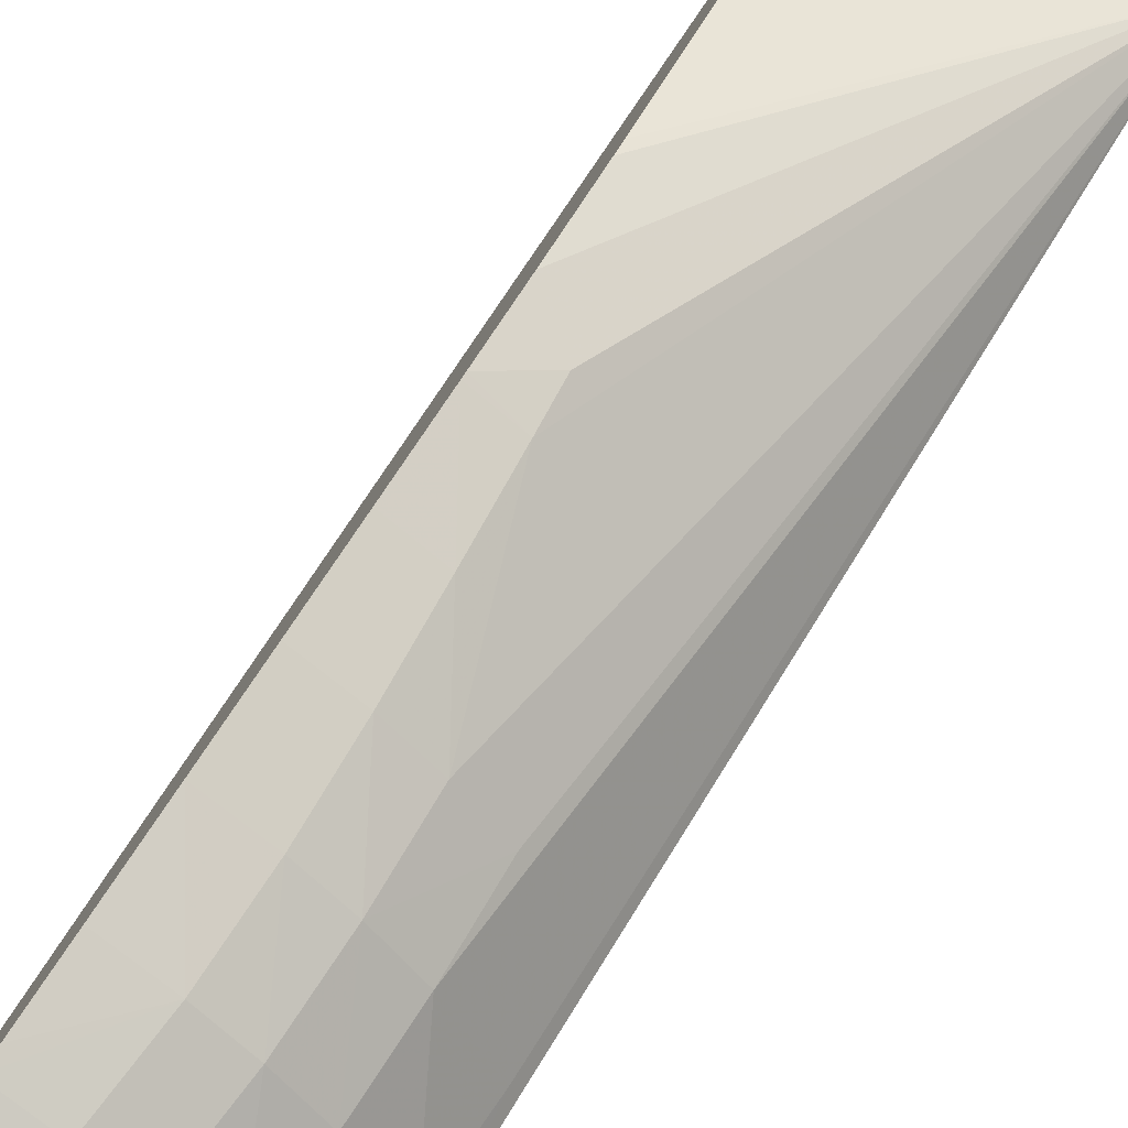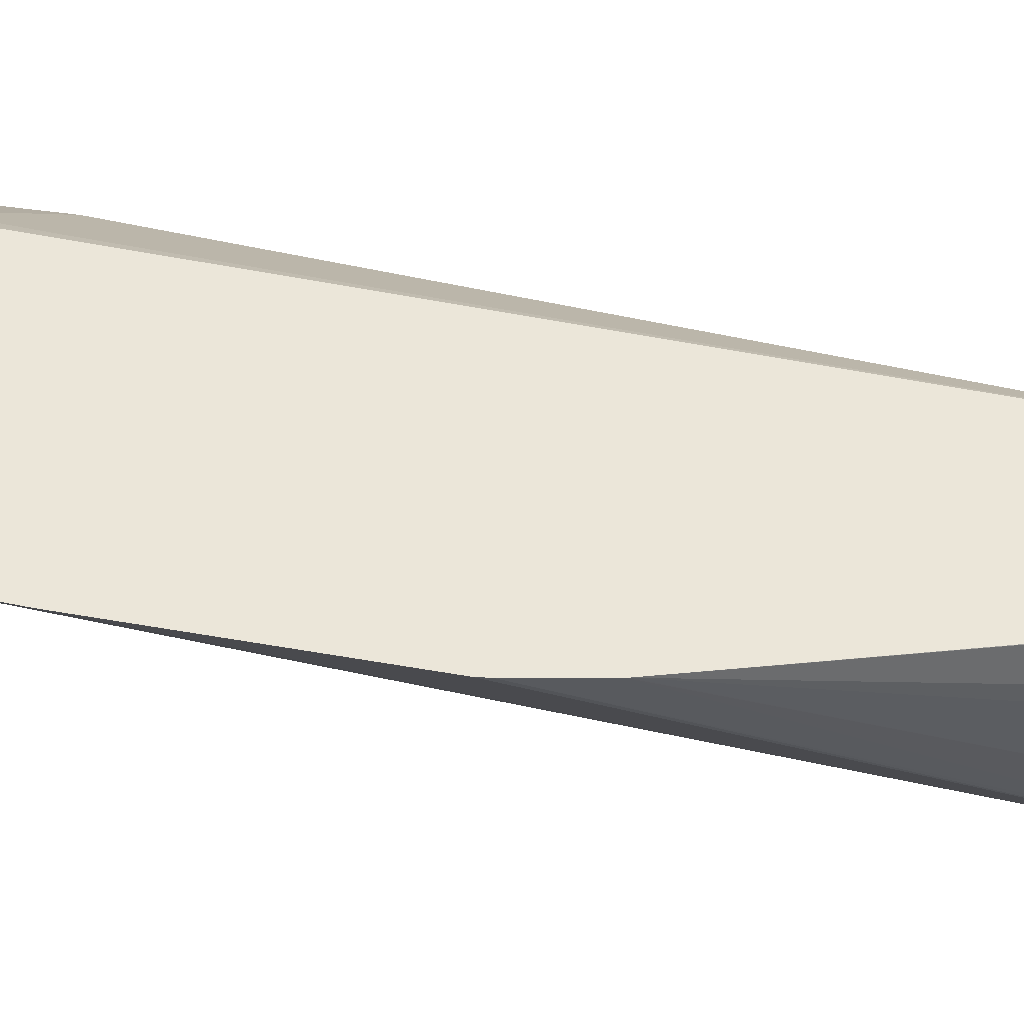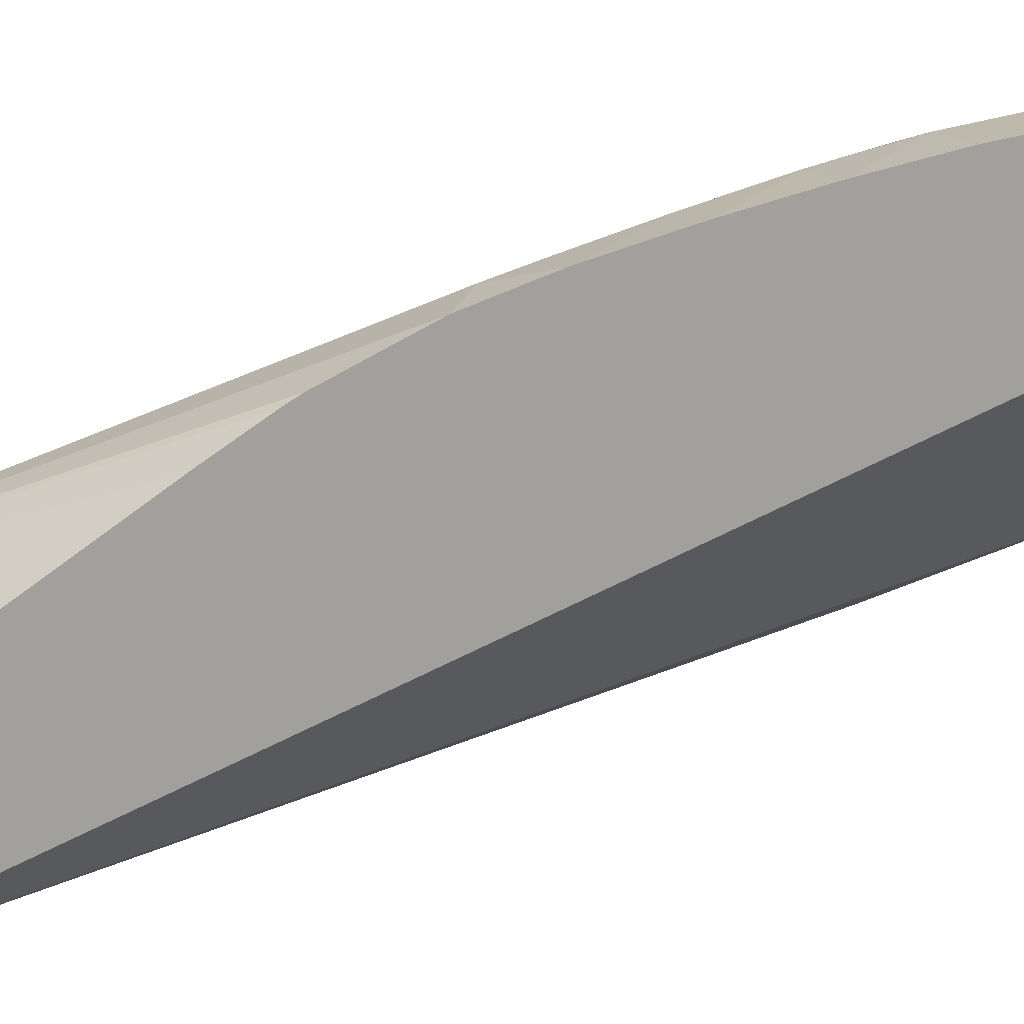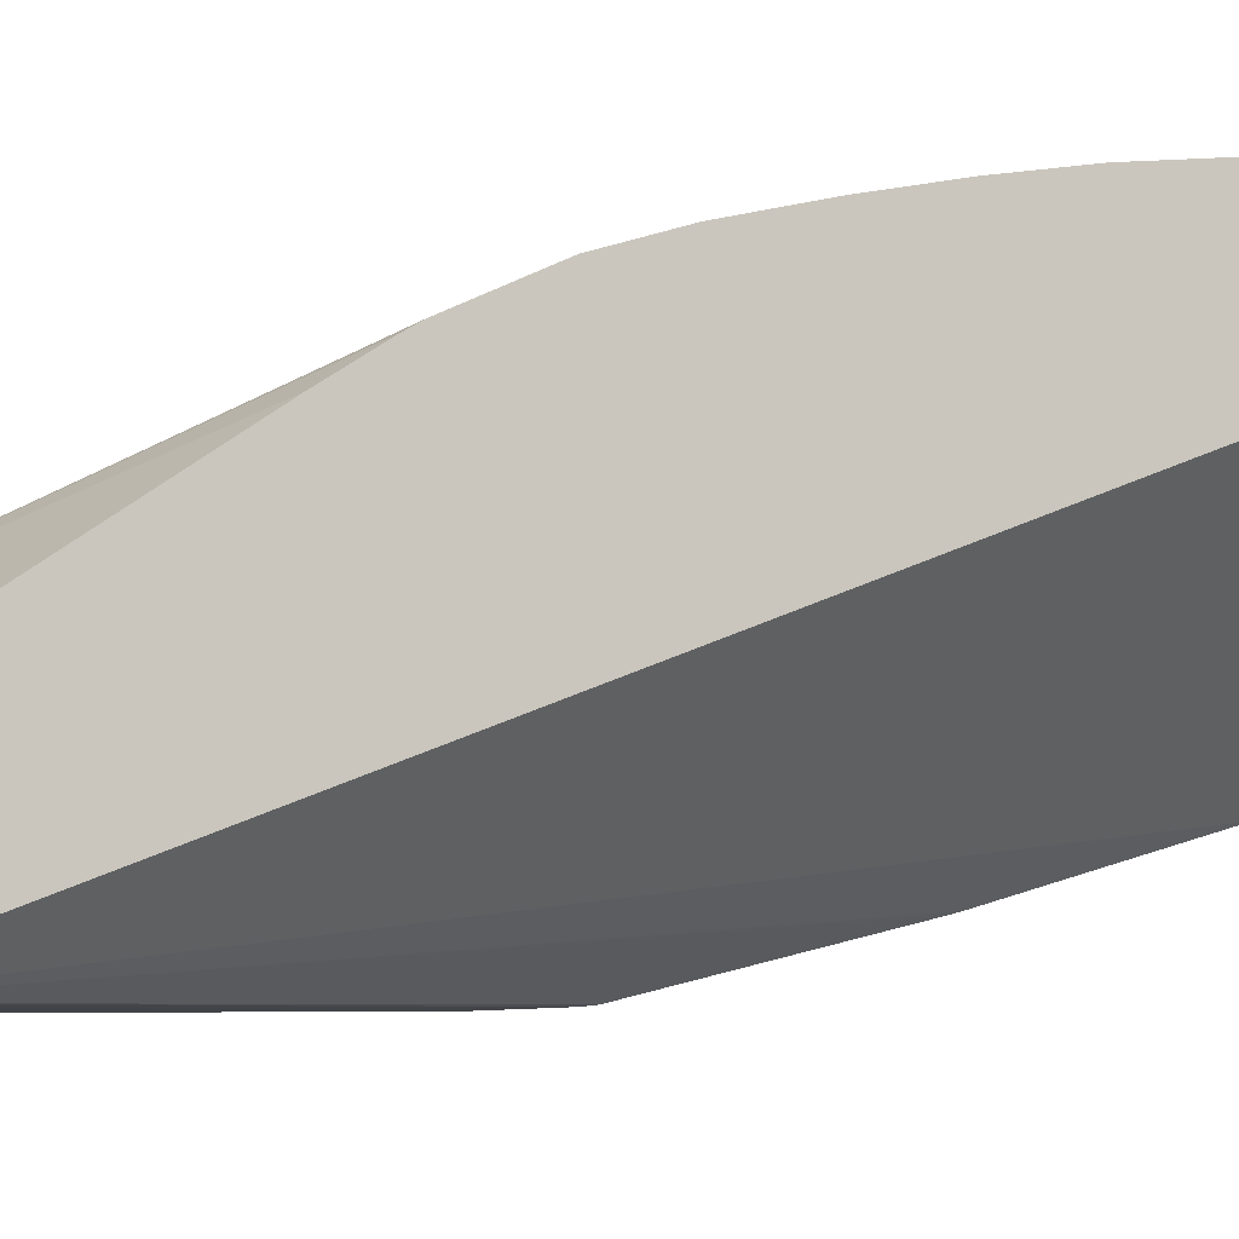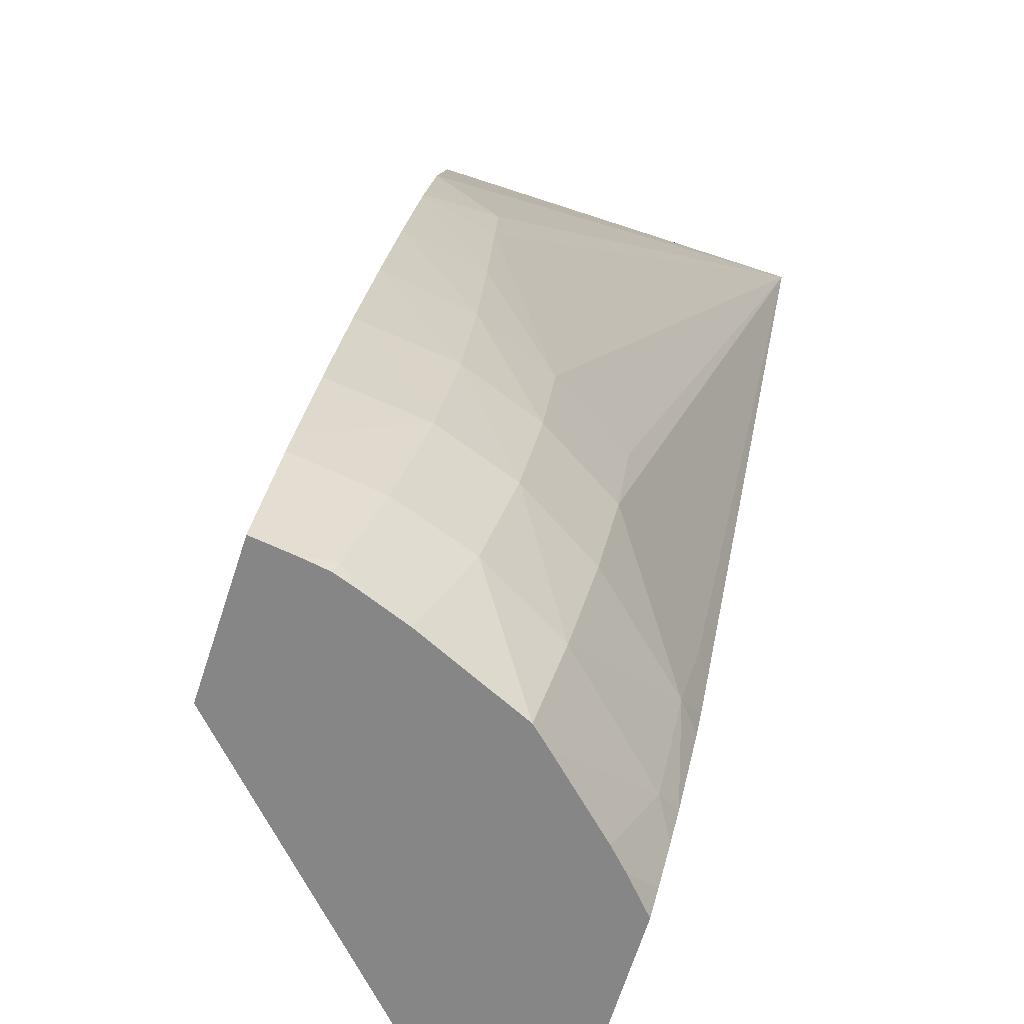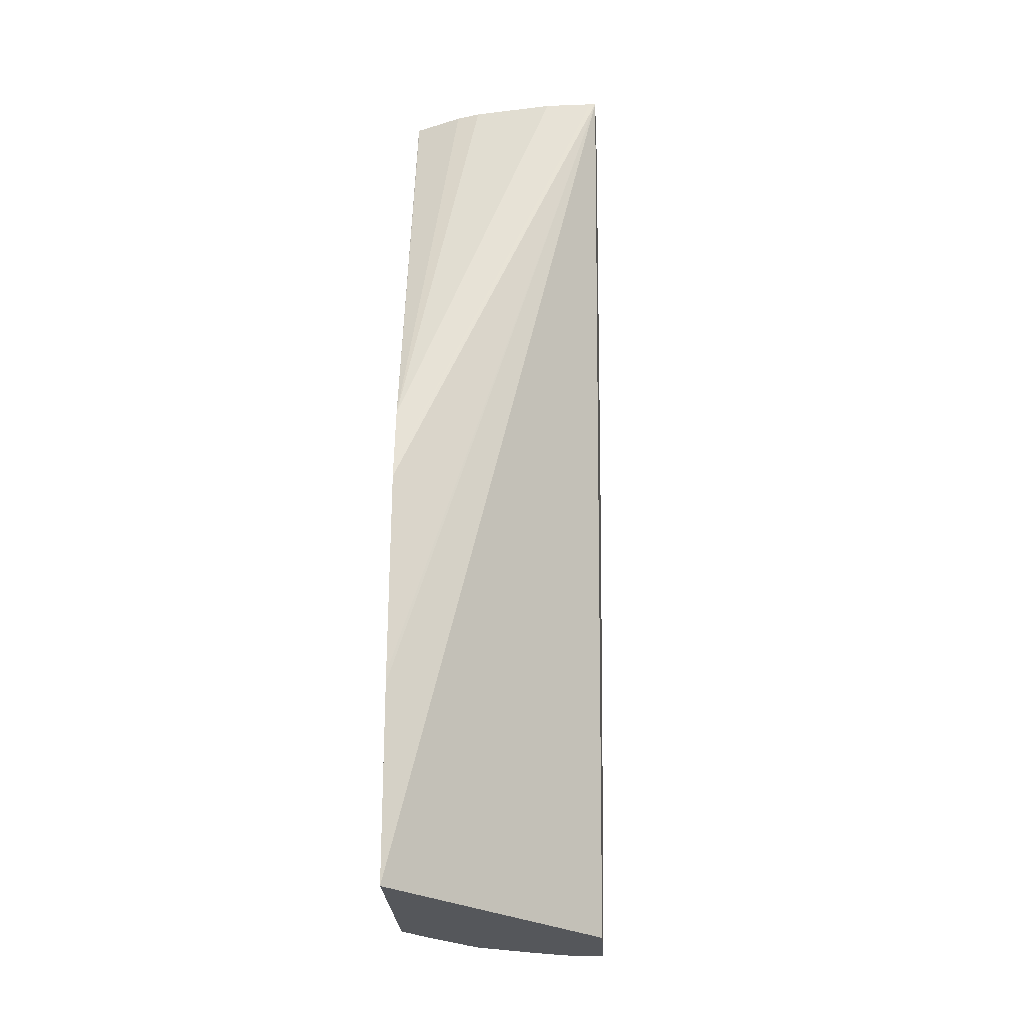
<metadata>
{"format":"obj","ext":"obj","renderer":"f3d","projection":"perspective","resolution":1024,"background":"white","views":[{"elev":65.7,"azim":32.2,"up":"+Z"},{"elev":-49.5,"azim":82.7,"up":"+Z"},{"elev":36.4,"azim":-112.1,"up":"+Z"},{"elev":10.5,"azim":-123.8,"up":"+Z"},{"elev":22.3,"azim":8.6,"up":"+Z"},{"elev":-23.0,"azim":-158.7,"up":"+Y"}]}
</metadata>
<code>
v -0.03406 0.02463 0.07017
v -0.03343 0.02463 0.06993
v -0.03407 0.0256 0.07018
v -0.03406 0.02387 0.07011
v -0.03295 0.02463 0.0696
v -0.03344 0.0256 0.06993
v -0.03407 0.02367 0.0701
v -0.03351 0.02367 0.06987
v -0.03303 0.02367 0.06955
v -0.03409 0.02656 0.07015
v -0.03254 0.02367 0.06907
v -0.0325 0.02463 0.06912
v -0.03296 0.0256 0.06959
v -0.0335 0.02656 0.0699
v -0.03363 0.02292 0.0698
v -0.0341 0.02281 0.06997
v -0.03383 0.02282 0.06986
v -0.03324 0.02284 0.06949
v -0.03262 0.02287 0.06897
v -0.03412 0.02752 0.07009
v -0.03204 0.02367 0.06821
v -0.03202 0.02463 0.06833
v -0.03251 0.02559 0.06911
v -0.03257 0.02656 0.06905
v -0.03302 0.02656 0.06953
v -0.03359 0.02752 0.06984
v -0.03365 0.02282 0.06978
v -0.03351 0.02283 0.06968
v -0.03442 0.02288 0.06895
v -0.03253 0.02288 0.06882
v -0.03416 0.02848 0.07001
v -0.03221 0.02291 0.06827
v -0.03198 0.02316 0.06791
v -0.03195 0.02352 0.06799
v -0.03194 0.0238 0.06805
v -0.03193 0.02489 0.06812
v -0.03202 0.02558 0.06821
v -0.03193 0.02463 0.06812
v -0.03226 0.03448 0.06754
v -0.03369 0.02848 0.06978
v -0.03269 0.02309 0.06569
v -0.03528 0.03455 0.0668
v -0.03417 0.02854 0.07
v -0.03212 0.02292 0.06811
v -0.032 0.02294 0.06784
v -0.03195 0.02547 0.06809
v -0.03231 0.03449 0.06739
v -0.03493 0.03447 0.06791
v -0.03443 0.03116 0.0693
v -0.03434 0.03053 0.06955
v -0.03432 0.03037 0.06961
v -0.03422 0.02936 0.06988
v -0.03374 0.02898 0.06974
v -0.0328 0.02558 0.06545
v -0.03521 0.03455 0.06677
v -0.03289 0.02848 0.0653
v -0.03289 0.02834 0.0653
v -0.0328 0.02571 0.06545
v -0.03418 0.02879 0.06997
v -0.0326 0.03455 0.06647
v -0.03261 0.03455 0.06647
v -0.03461 0.03456 0.06659
v -0.03287 0.0293 0.0654
v -0.03288 0.02909 0.06537
v -0.03287 0.02933 0.0654
v -0.03327 0.03456 0.06641
v -0.03358 0.03456 0.06643
f 1 2 3
f 1 3 10
f 1 10 20
f 1 20 31
f 1 31 43
f 1 43 59
f 1 59 52
f 1 52 51
f 1 51 50
f 1 50 49
f 1 49 48
f 1 48 42
f 1 42 29
f 1 29 16
f 1 16 7
f 1 7 4
f 1 4 2
f 2 5 6
f 2 6 3
f 2 4 7
f 2 7 8
f 2 8 9
f 2 9 5
f 3 6 10
f 5 9 11
f 5 11 12
f 5 12 13
f 5 13 6
f 6 14 10
f 6 13 14
f 7 15 8
f 7 16 17
f 7 17 15
f 8 15 9
f 9 15 18
f 9 18 19
f 9 19 11
f 10 14 20
f 11 19 21
f 11 21 22
f 11 22 12
f 12 22 23
f 12 23 13
f 13 23 24
f 13 24 25
f 13 25 14
f 14 25 26
f 14 26 20
f 15 17 27
f 15 27 28
f 15 28 18
f 16 29 41
f 16 41 45
f 16 45 44
f 16 44 32
f 16 32 30
f 16 30 19
f 16 19 18
f 16 18 28
f 16 28 27
f 16 27 17
f 19 30 21
f 20 26 31
f 21 30 32
f 21 32 33
f 21 33 34
f 21 34 35
f 21 35 22
f 22 36 37
f 22 37 23
f 22 35 38
f 22 38 36
f 23 37 39
f 23 39 24
f 24 39 25
f 25 39 40
f 25 40 26
f 26 40 31
f 29 42 41
f 31 40 43
f 32 44 33
f 33 44 45
f 33 45 41
f 33 41 54
f 33 54 58
f 33 58 57
f 33 57 56
f 33 56 64
f 33 64 63
f 33 63 65
f 33 65 60
f 33 60 47
f 33 47 39
f 33 39 46
f 33 46 36
f 33 36 38
f 33 38 35
f 33 35 34
f 36 46 37
f 37 46 39
f 39 47 61
f 39 61 66
f 39 66 67
f 39 67 62
f 39 62 55
f 39 55 42
f 39 42 48
f 39 48 49
f 39 49 50
f 39 50 51
f 39 51 52
f 39 52 53
f 39 53 40
f 40 53 43
f 41 42 54
f 42 55 56
f 42 56 57
f 42 57 58
f 42 58 54
f 43 53 59
f 47 60 61
f 52 59 53
f 55 62 63
f 55 63 64
f 55 64 56
f 60 65 61
f 61 65 66
f 62 67 65
f 62 65 63
f 65 67 66

</code>
